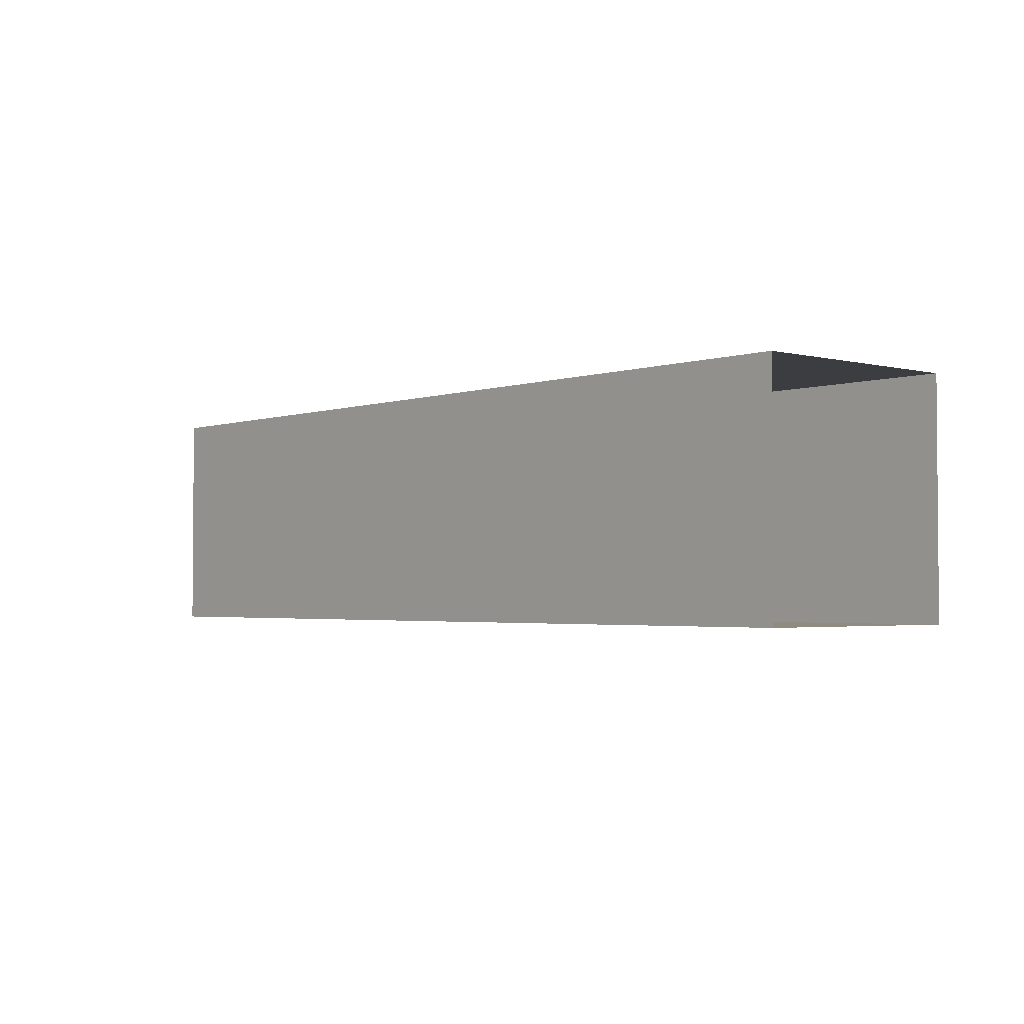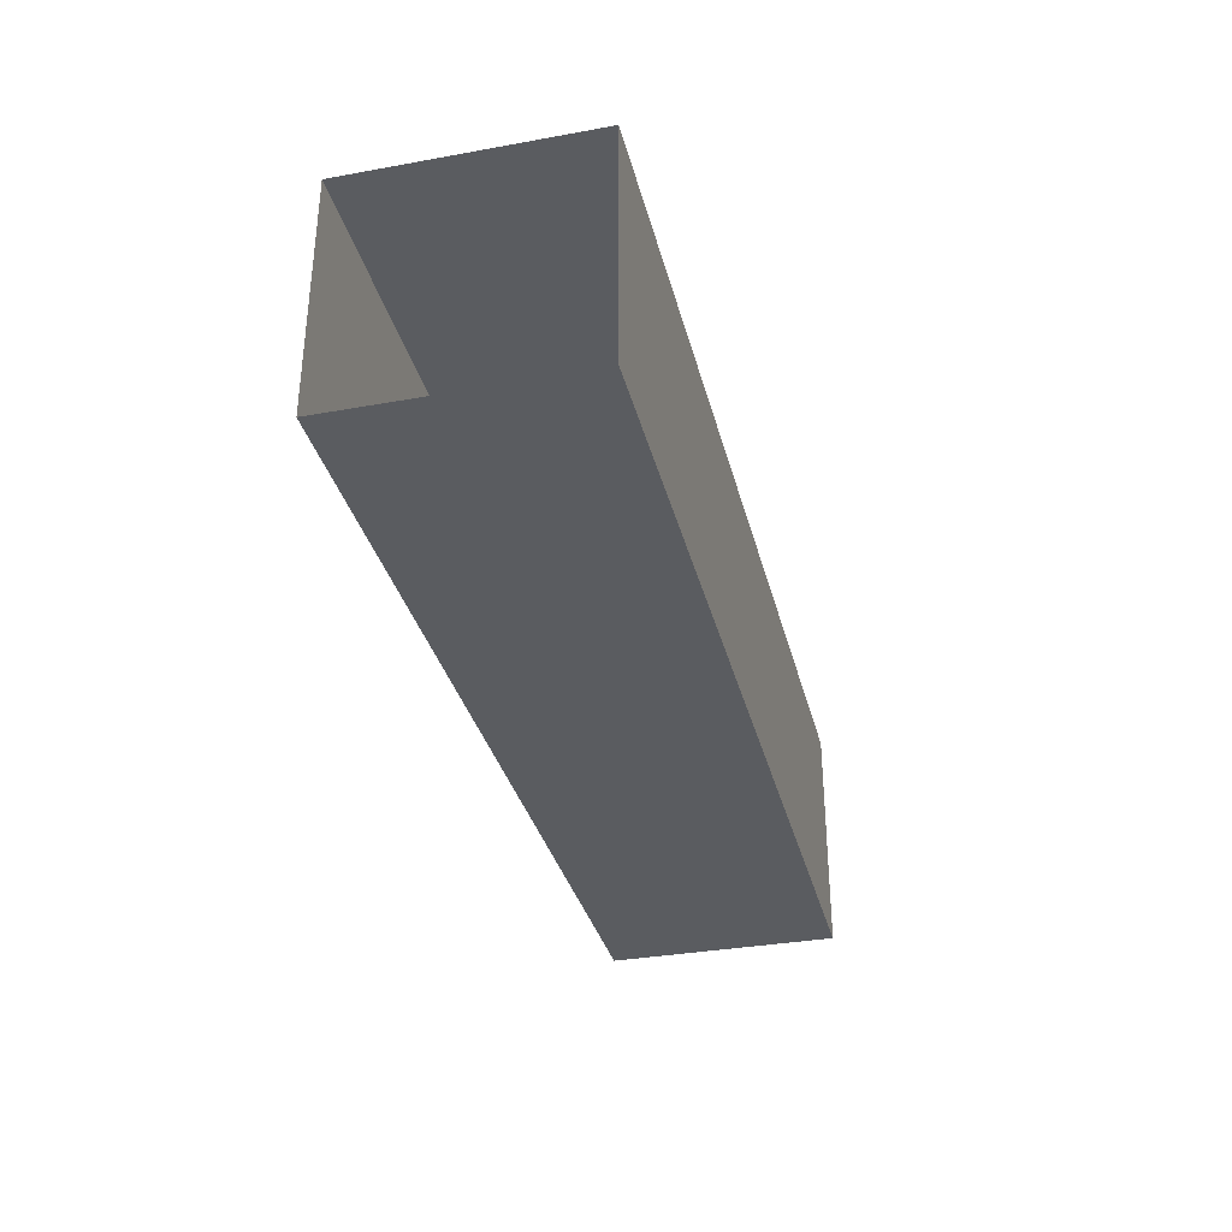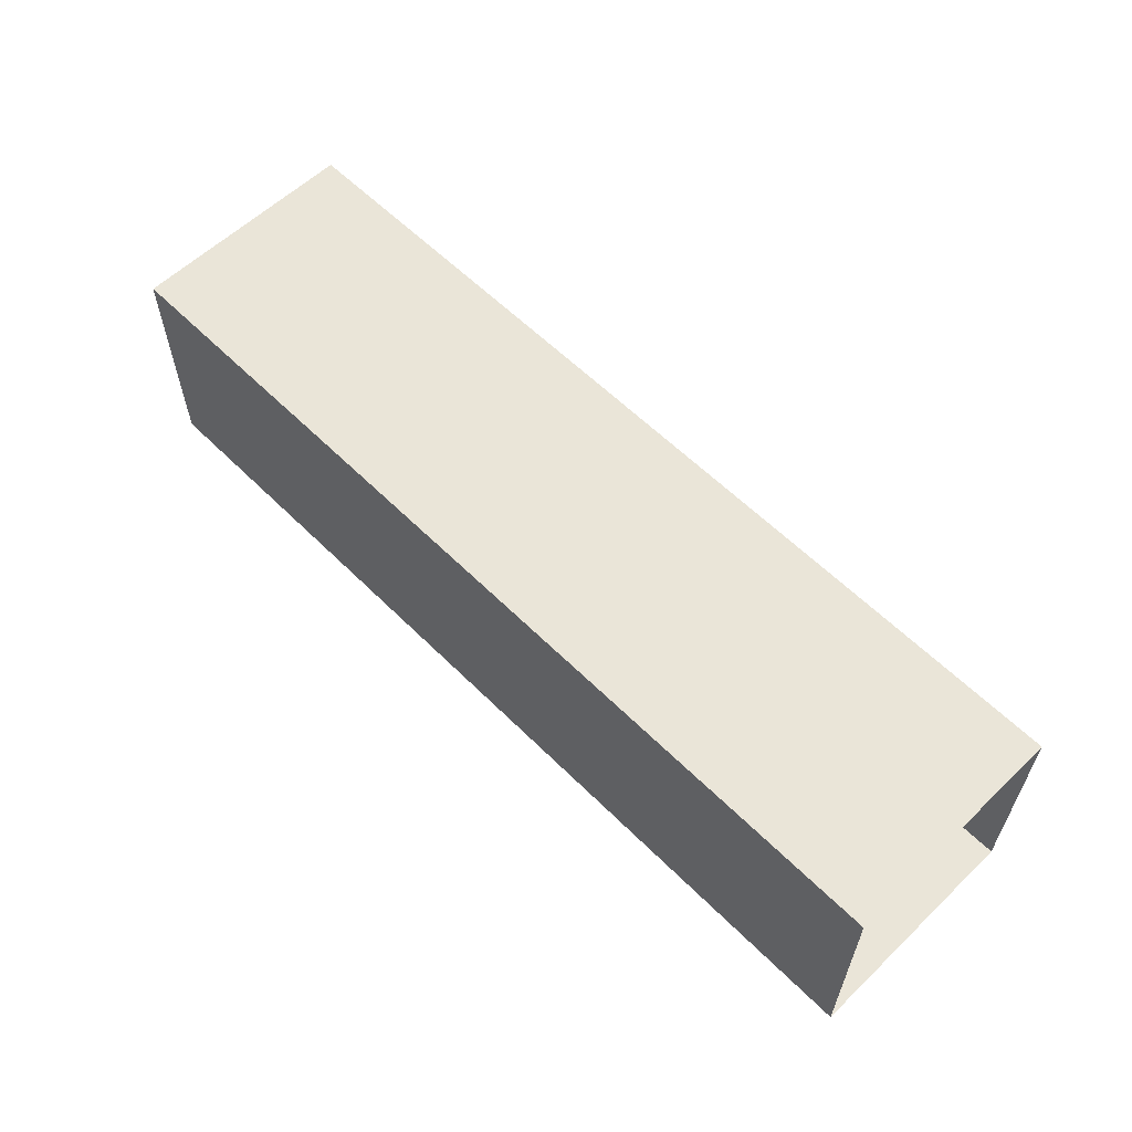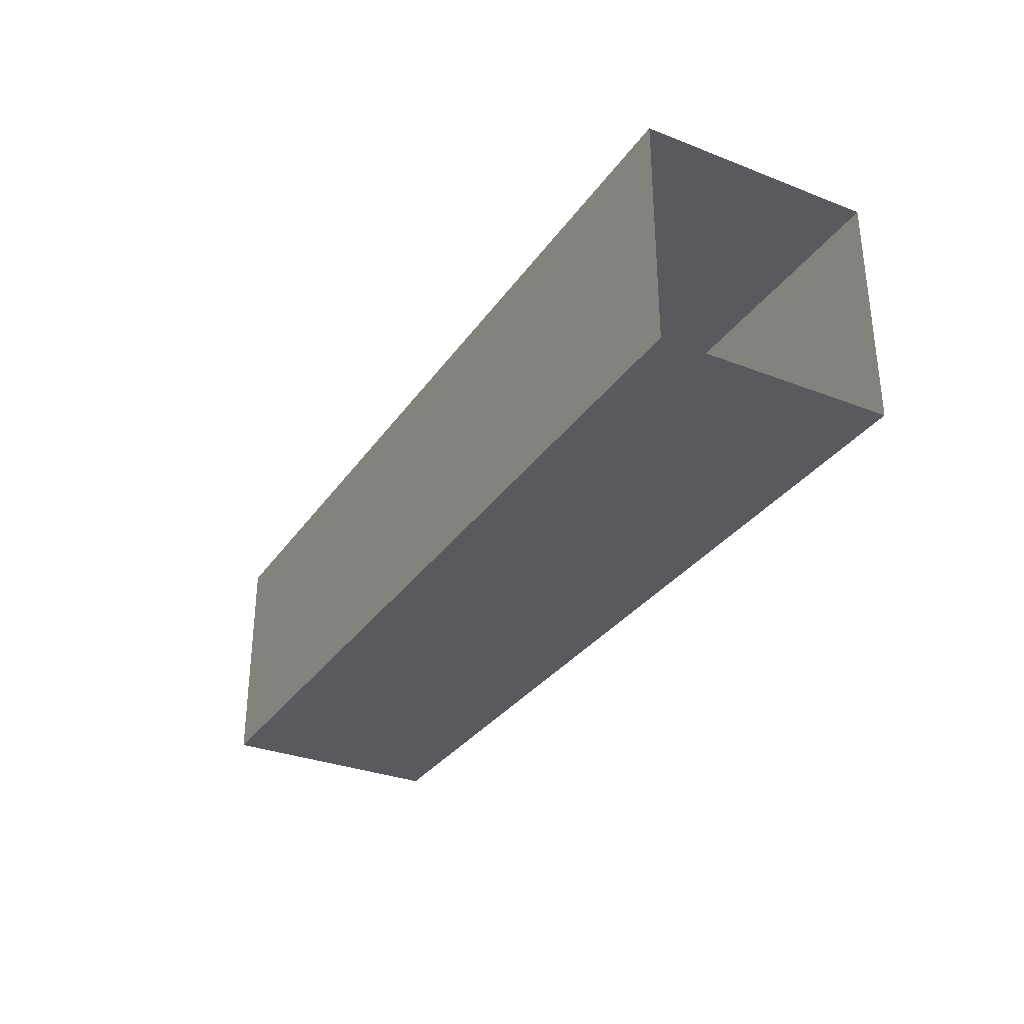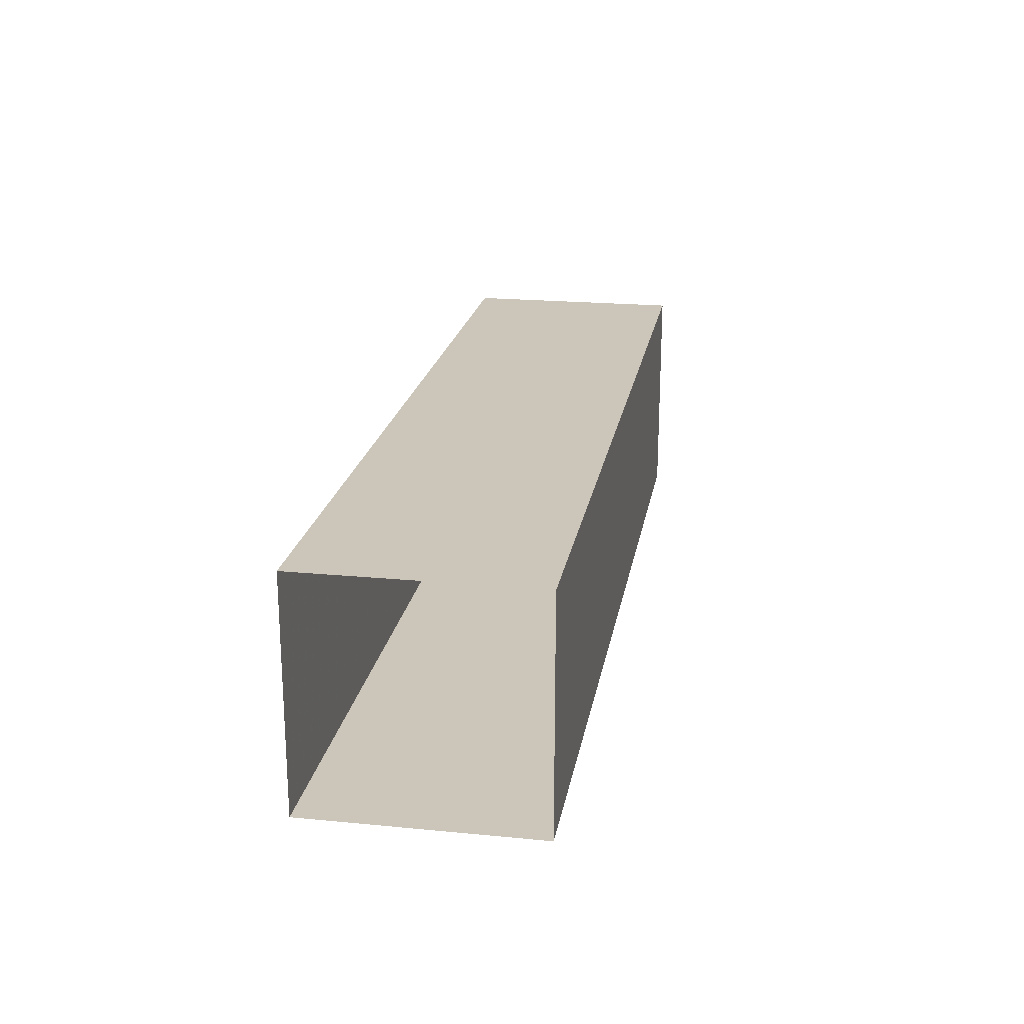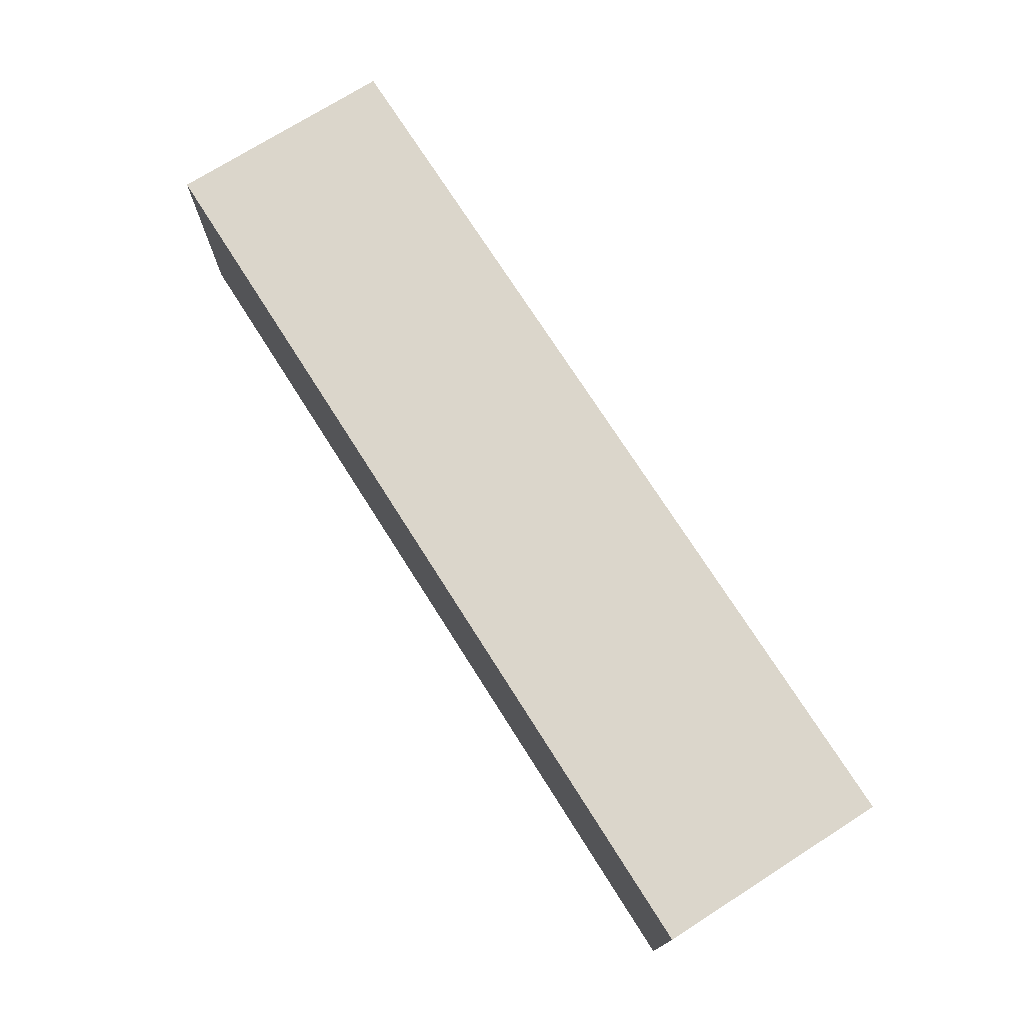
<metadata>
{"format":"obj","ext":"obj","renderer":"f3d","projection":"perspective","resolution":1024,"background":"white","views":[{"elev":-2.6,"azim":48.9,"up":"+Z"},{"elev":-33.8,"azim":103.8,"up":"+Y"},{"elev":59.2,"azim":-134.5,"up":"+Z"},{"elev":-31.5,"azim":61.2,"up":"+Y"},{"elev":21.0,"azim":99.8,"up":"+Y"},{"elev":73.5,"azim":57.6,"up":"+Y"}]}
</metadata>
<code>
v 0 0 0
v 0.25 0 0
v 0.5 0 0
v 0.75 0 0
v 1 0 0
v 0 0.25 0
v 0.25 0.25 0
v 0.5 0.25 0
v 0.75 0.25 0
v 1 0.25 0
v 0 0.25 0.25
v 0.25 0.25 0.25
v 0.5 0.25 0.25
v 0.75 0.25 0.25
v 1 0.25 0.25
v 0 0 0.25
v 0.25 0 0.25
v 0.5 0 0.25
v 0.75 0 0.25
v 1 0 0.25
v 0 0 0
v 0.25 0 0
v 0.5 0 0
v 0.75 0 0
v 1 0 0
f 1 2 7 6
f 2 3 8 7
f 3 4 9 8
f 4 5 10 9
f 6 7 12 11
f 7 8 13 12
f 8 9 14 13
f 9 10 15 14
f 11 12 17 16
f 12 13 18 17
f 13 14 19 18
f 14 15 20 19
f 16 17 22 21
f 17 18 23 22
f 18 19 24 23
f 19 20 25 24

</code>
